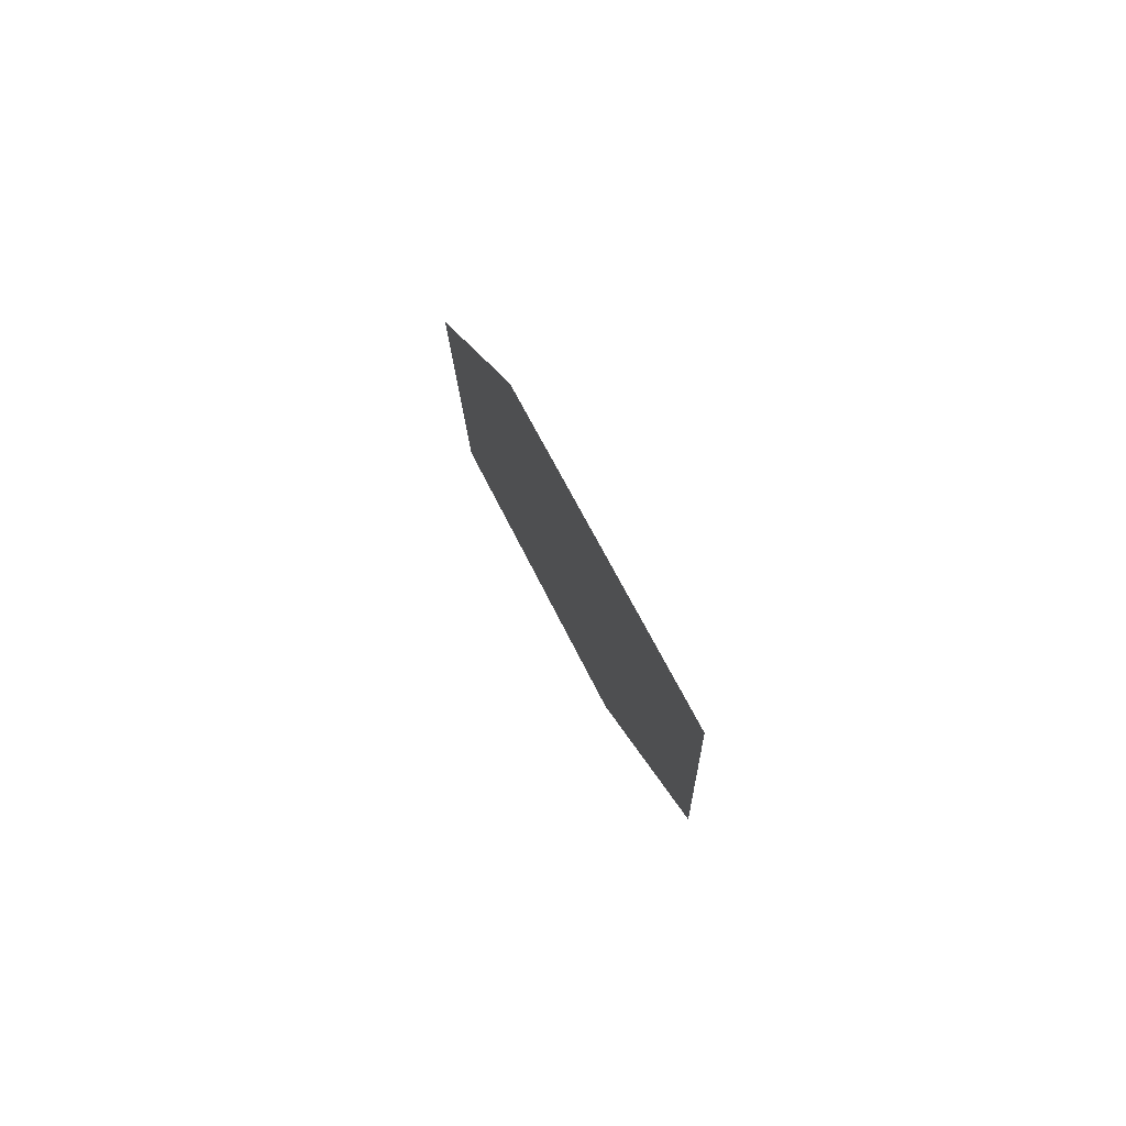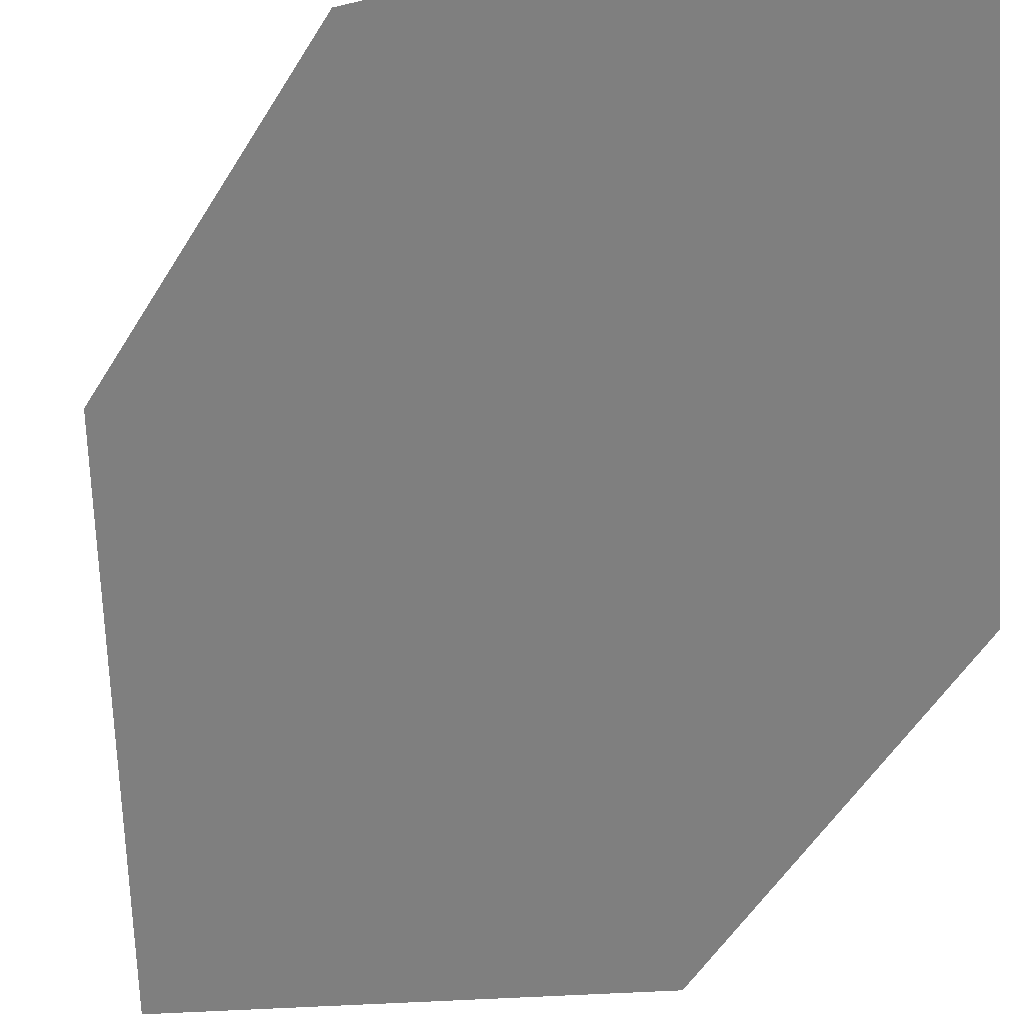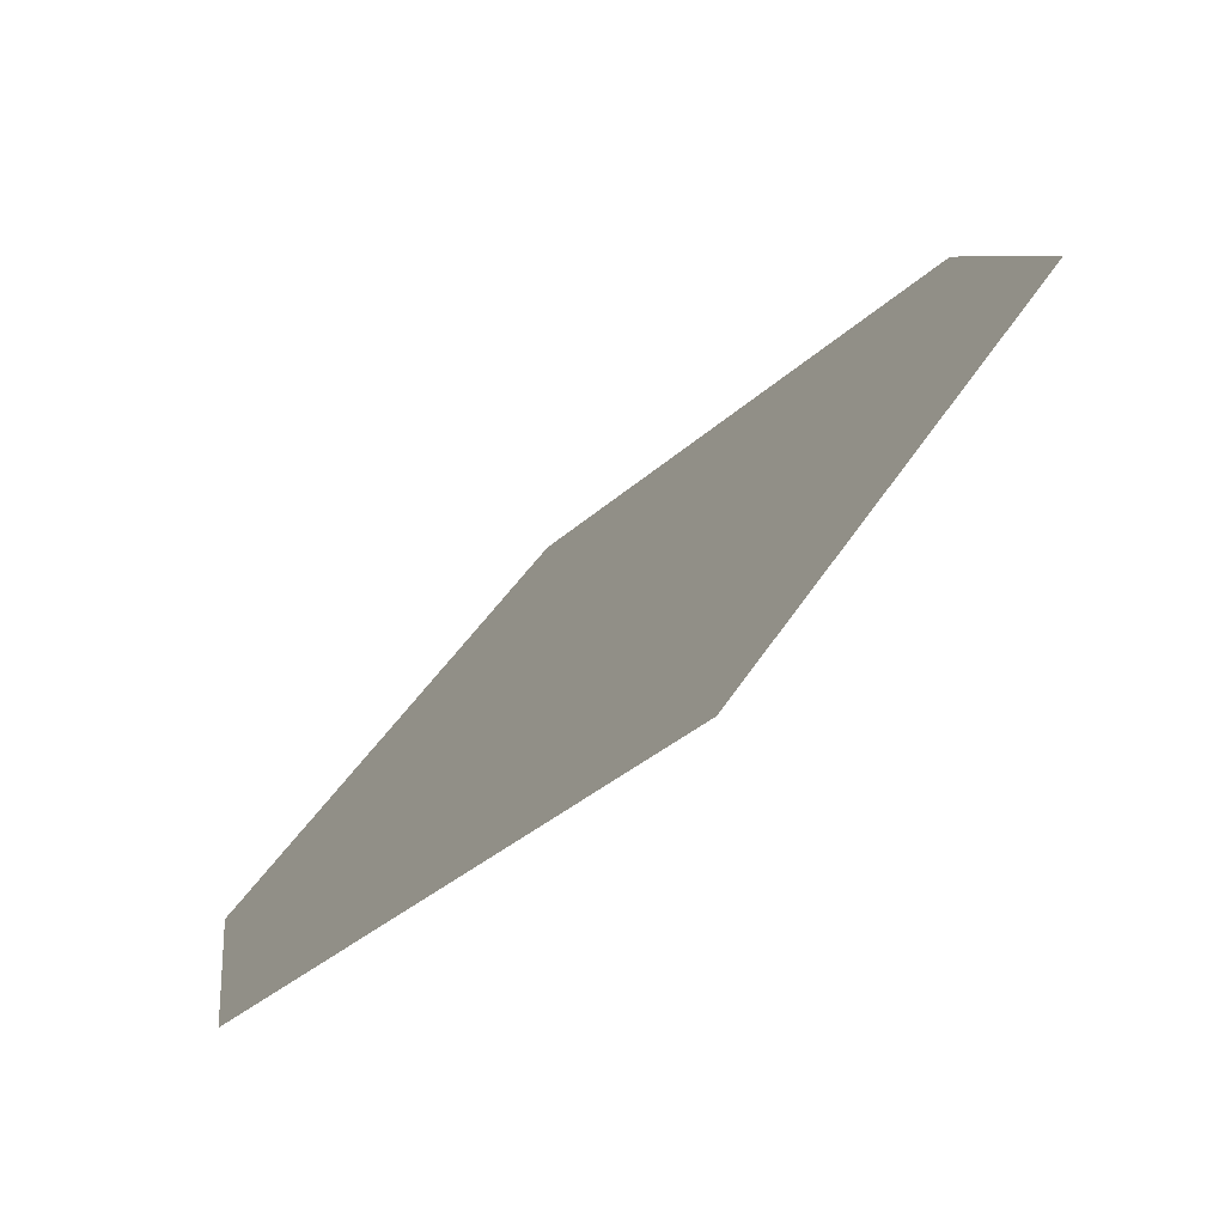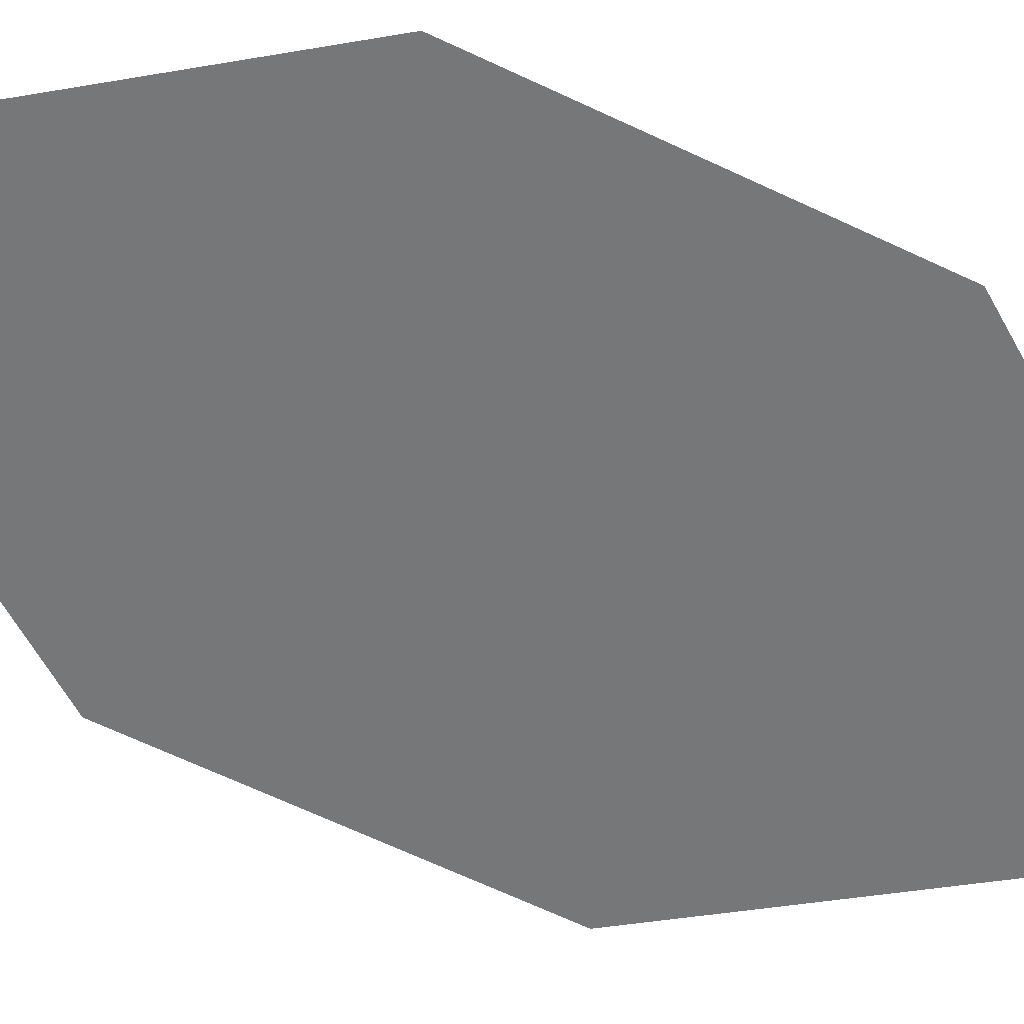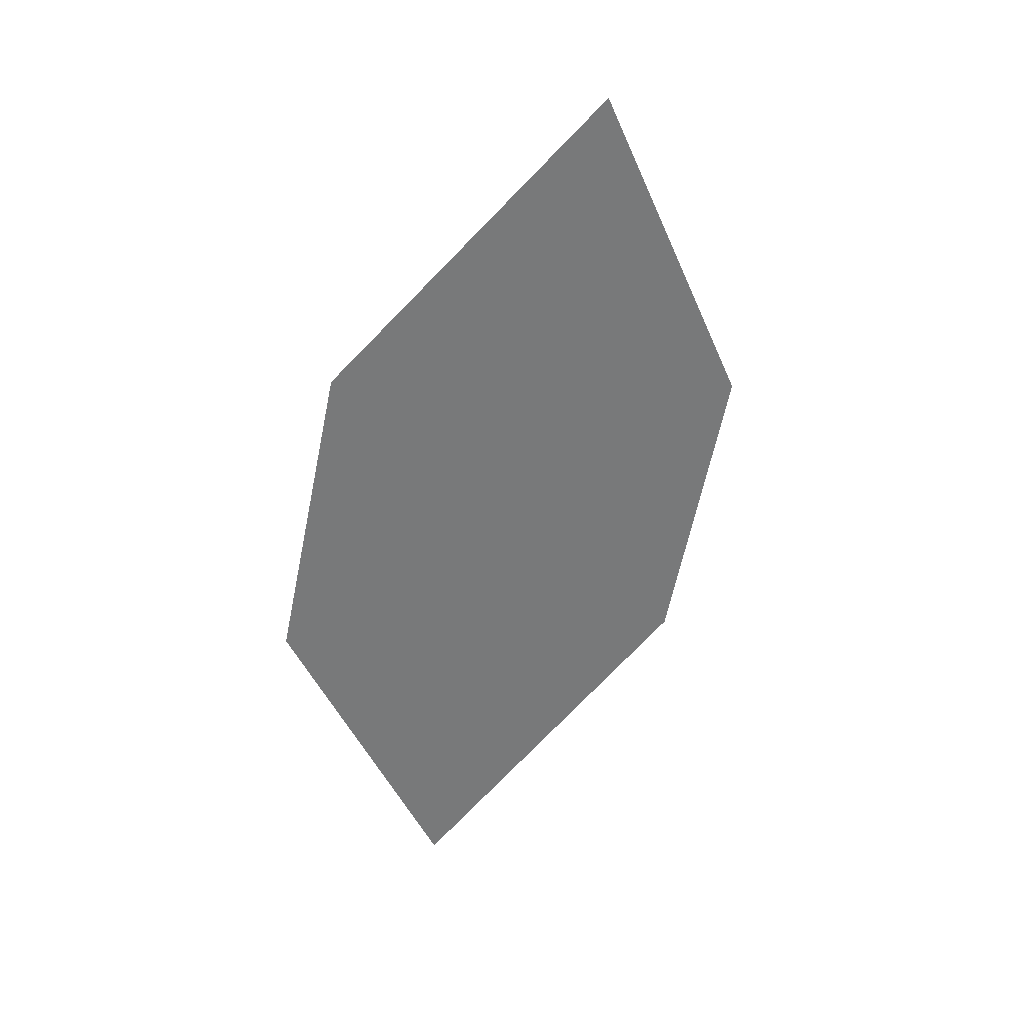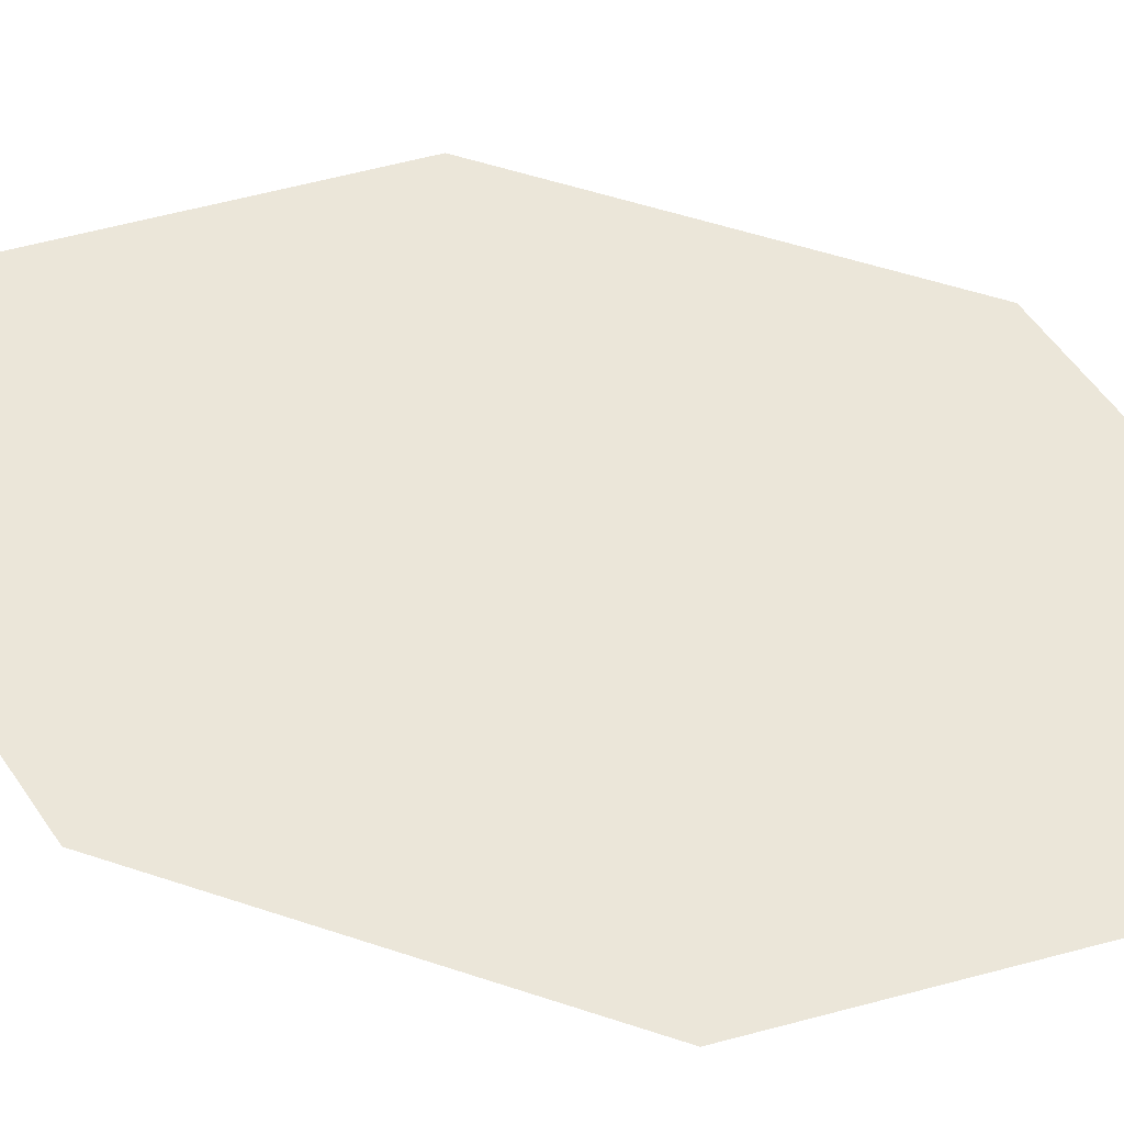
<metadata>
{"format":"obj","ext":"obj","renderer":"f3d","projection":"perspective","resolution":1024,"background":"white","views":[{"elev":-75.9,"azim":68.9,"up":"+Y"},{"elev":-31.7,"azim":153.0,"up":"+Z"},{"elev":-9.4,"azim":-2.1,"up":"+Z"},{"elev":77.6,"azim":-66.5,"up":"+Z"},{"elev":20.8,"azim":-66.3,"up":"+Y"},{"elev":6.6,"azim":-71.3,"up":"+Z"}]}
</metadata>
<code>
o leaves.150
v 0.04236 0.2629 1.762
v 0.03713 0.3896 1.793
v 0.01667 0.3095 1.75
v 0.06456 0.3009 1.794
v 0.06282 0.3431 1.804
v 0.01493 0.3517 1.761
f 1 2 6 3
f 1 4 5 2

</code>
